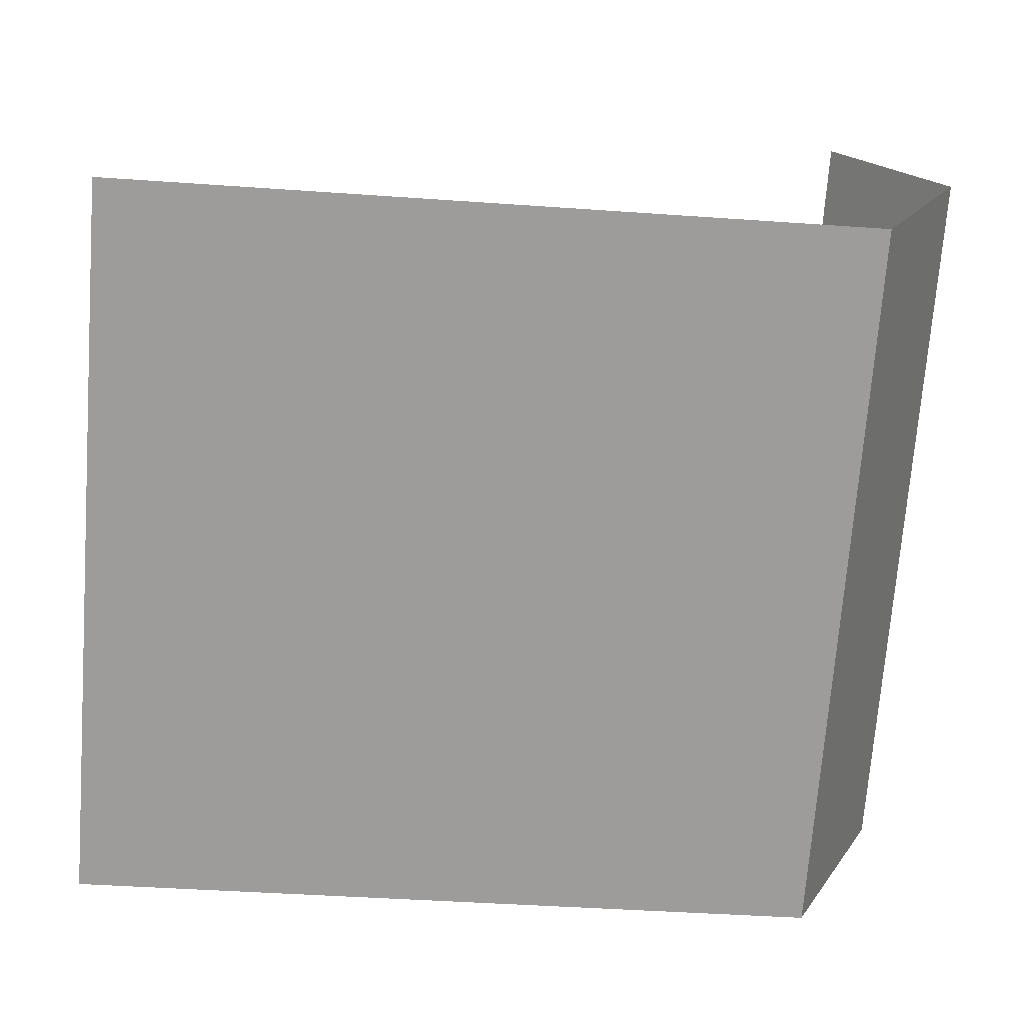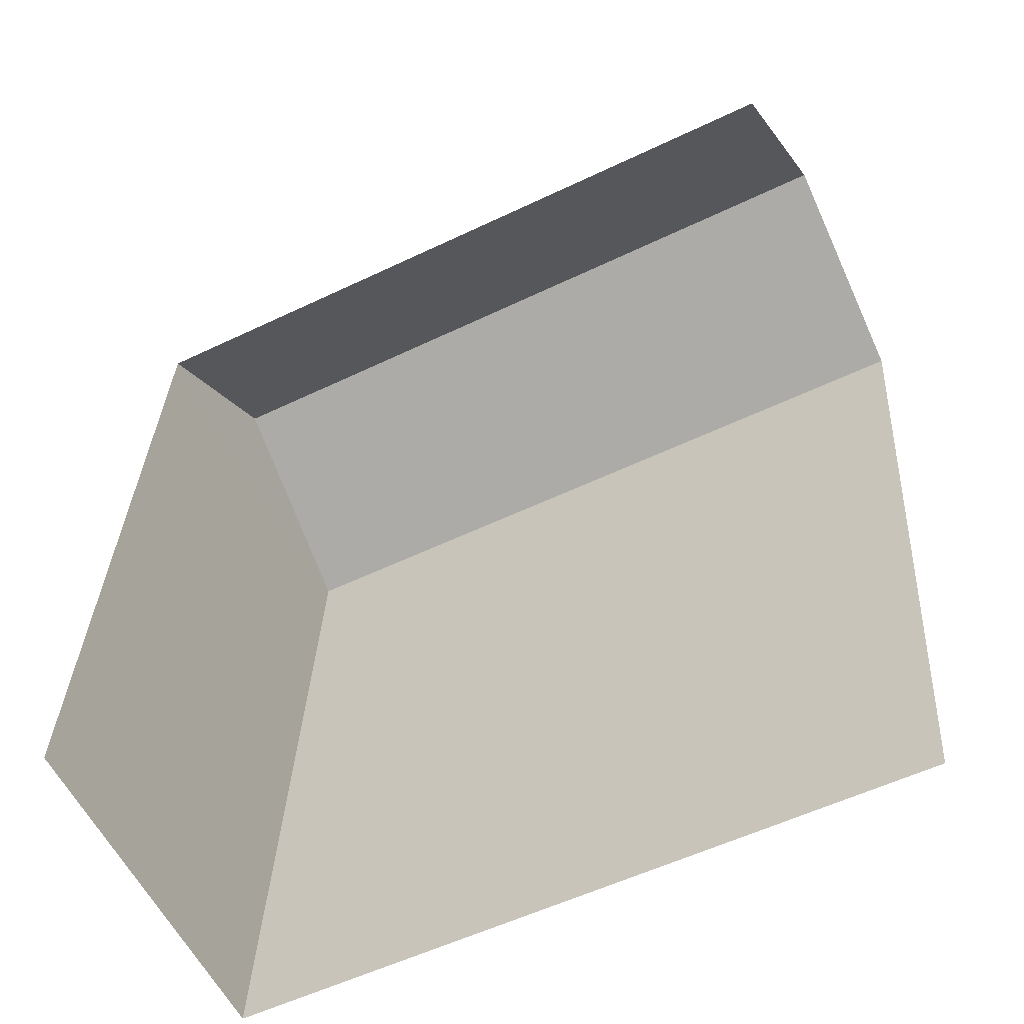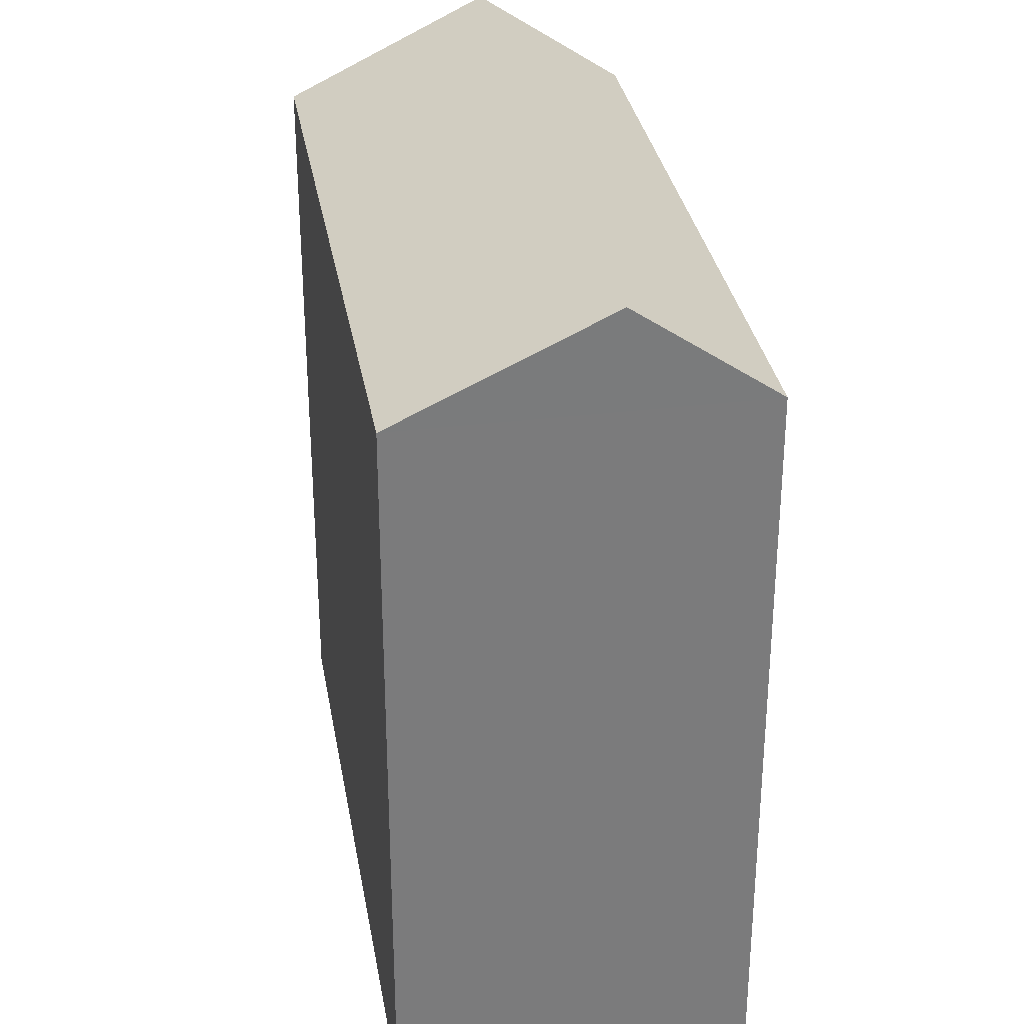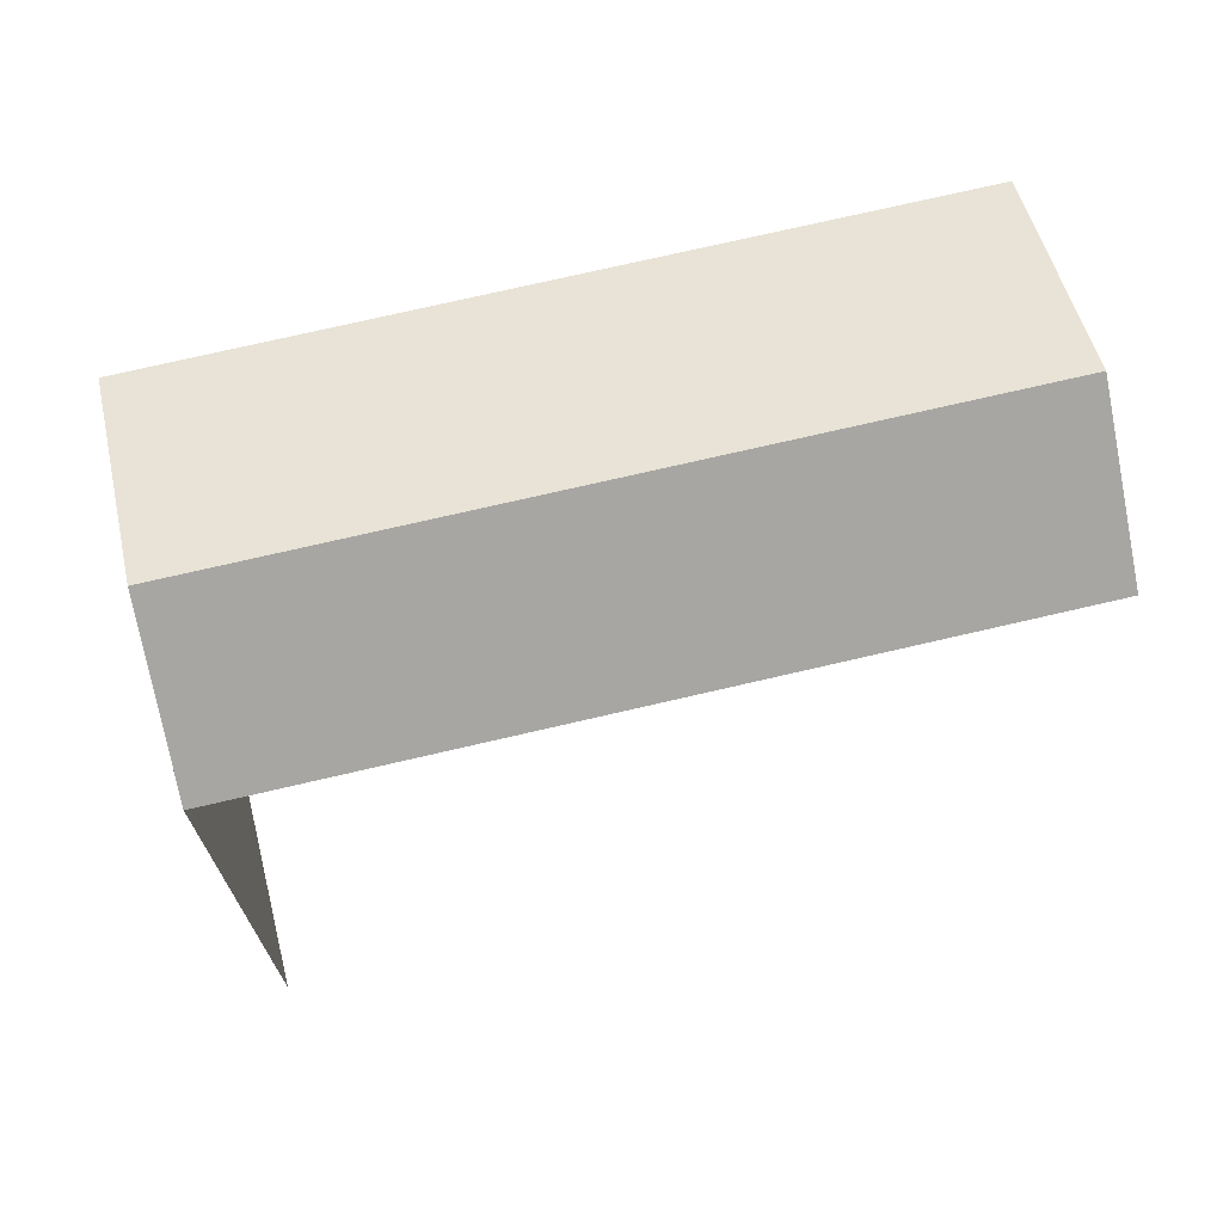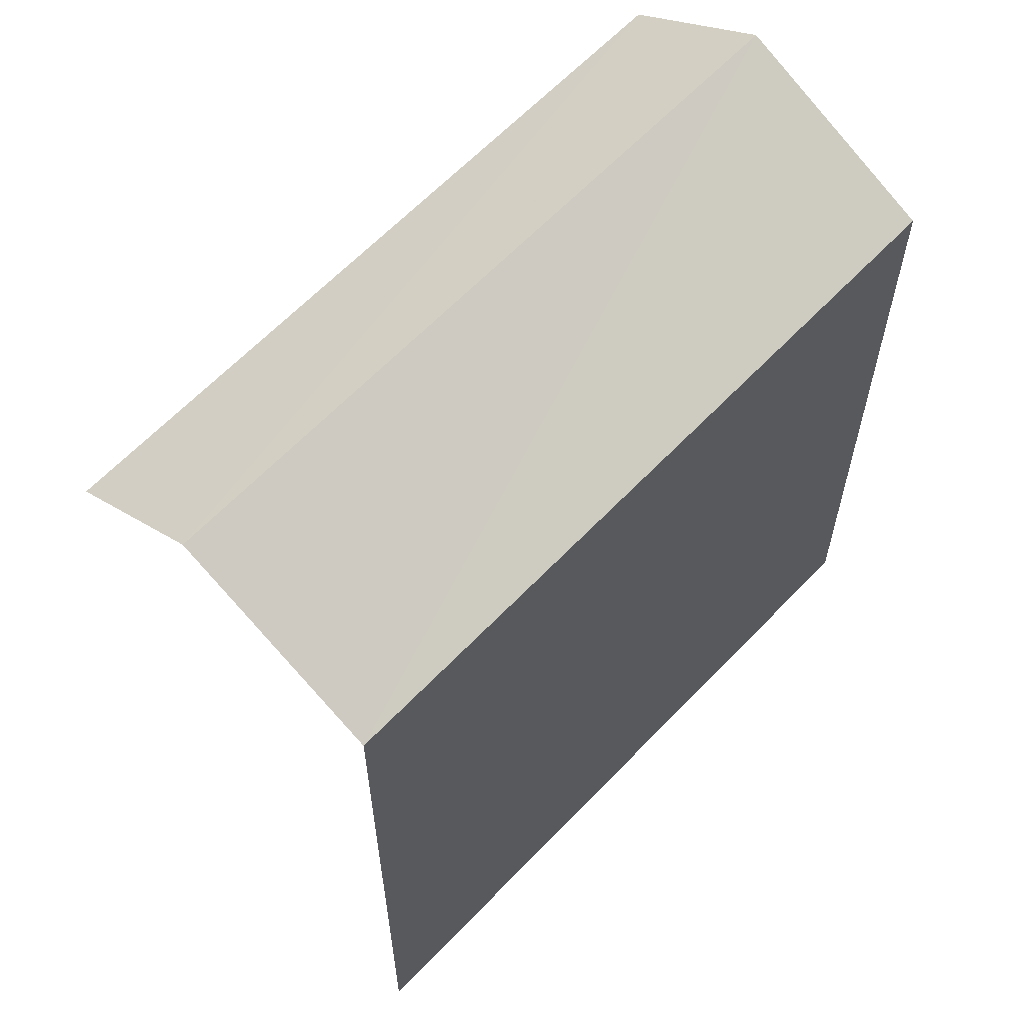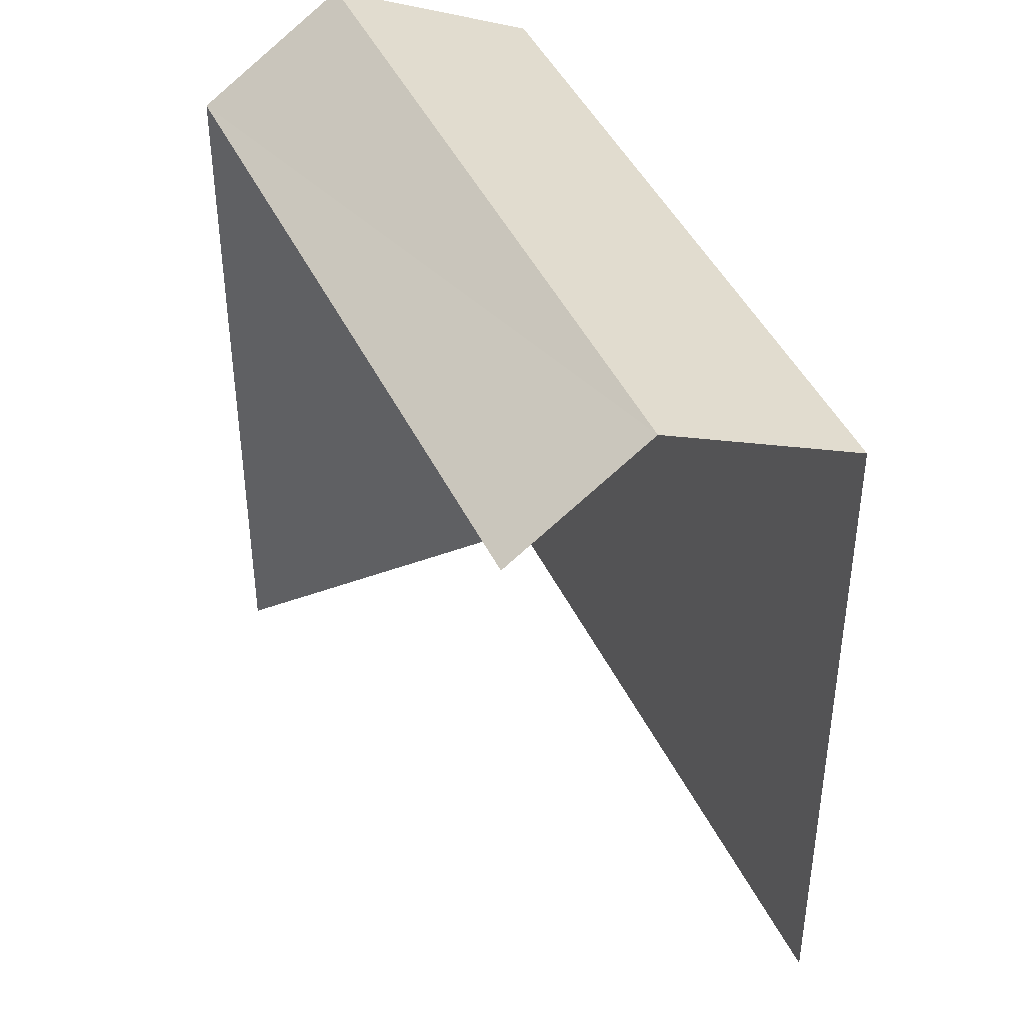
<metadata>
{"format":"obj","ext":"obj","renderer":"f3d","projection":"perspective","resolution":1024,"background":"white","views":[{"elev":-42.4,"azim":-94.9,"up":"+Y"},{"elev":32.2,"azim":-177.1,"up":"+Y"},{"elev":32.0,"azim":52.7,"up":"+Z"},{"elev":72.7,"azim":139.3,"up":"+Z"},{"elev":63.2,"azim":-73.9,"up":"+Z"},{"elev":43.9,"azim":-141.7,"up":"+Z"}]}
</metadata>
<code>
v -2.253e+05 -1.277e+05 13.22
v -2.253e+05 -1.277e+05 13.22
v -2.253e+05 -1.277e+05 13.22
v -2.253e+05 -1.278e+05 13.22
v -2.253e+05 -1.277e+05 19.45
v -2.253e+05 -1.278e+05 19.45
v -2.253e+05 -1.277e+05 20.28
v -2.253e+05 -1.277e+05 20.28
v -2.253e+05 -1.277e+05 19.45
v -2.253e+05 -1.277e+05 19.45
f 1 2 3
f 1 4 2
f 3 2 10
f 10 5 8
f 10 2 5
f 10 1 3
f 10 9 1
f 5 6 7
f 8 5 7
f 9 10 8
f 7 9 8
f 6 2 4
f 6 5 2
f 4 1 6
f 6 9 7
f 6 1 9

</code>
